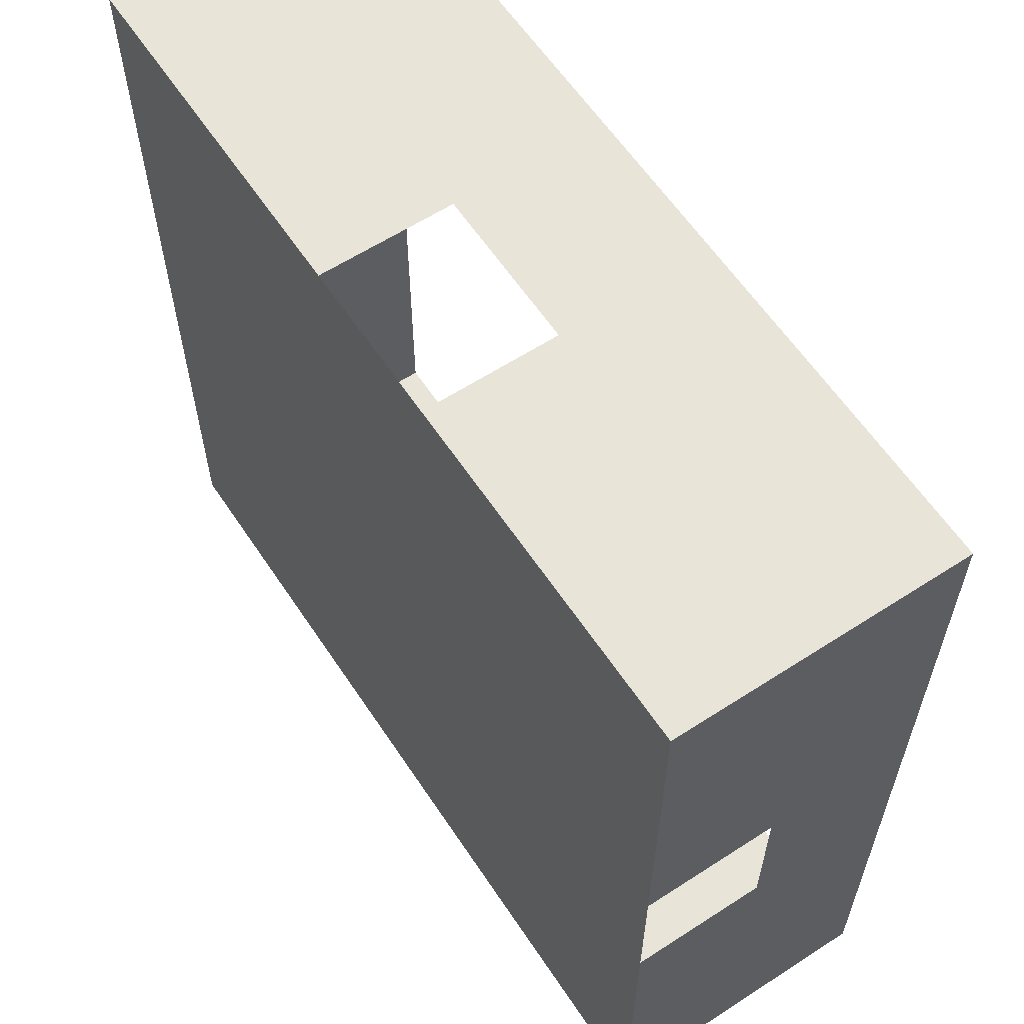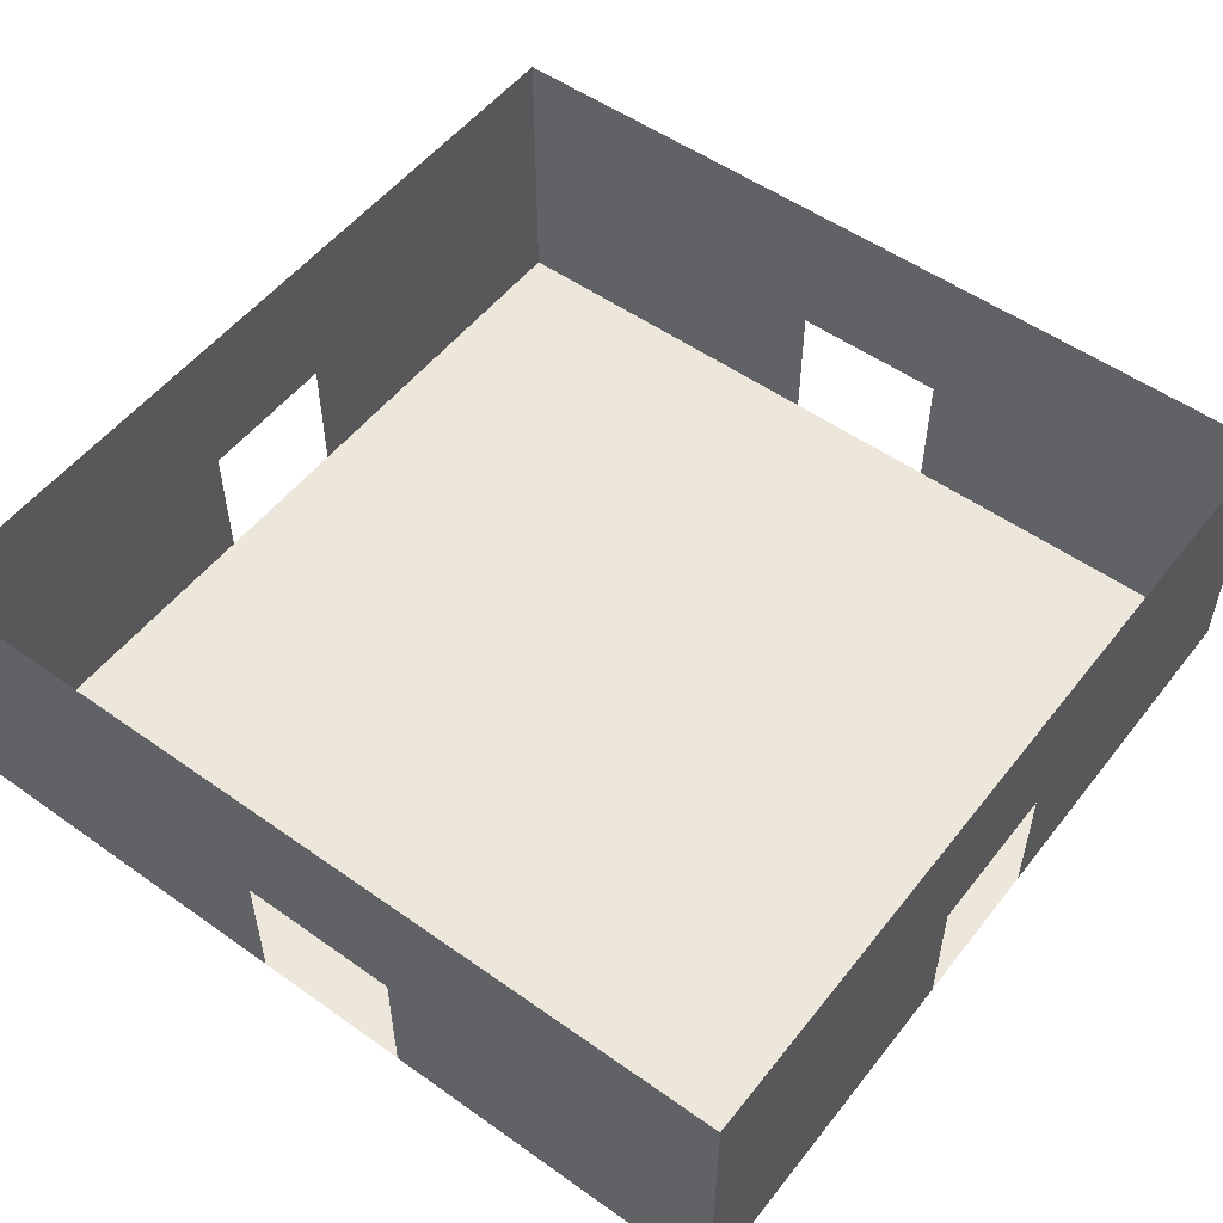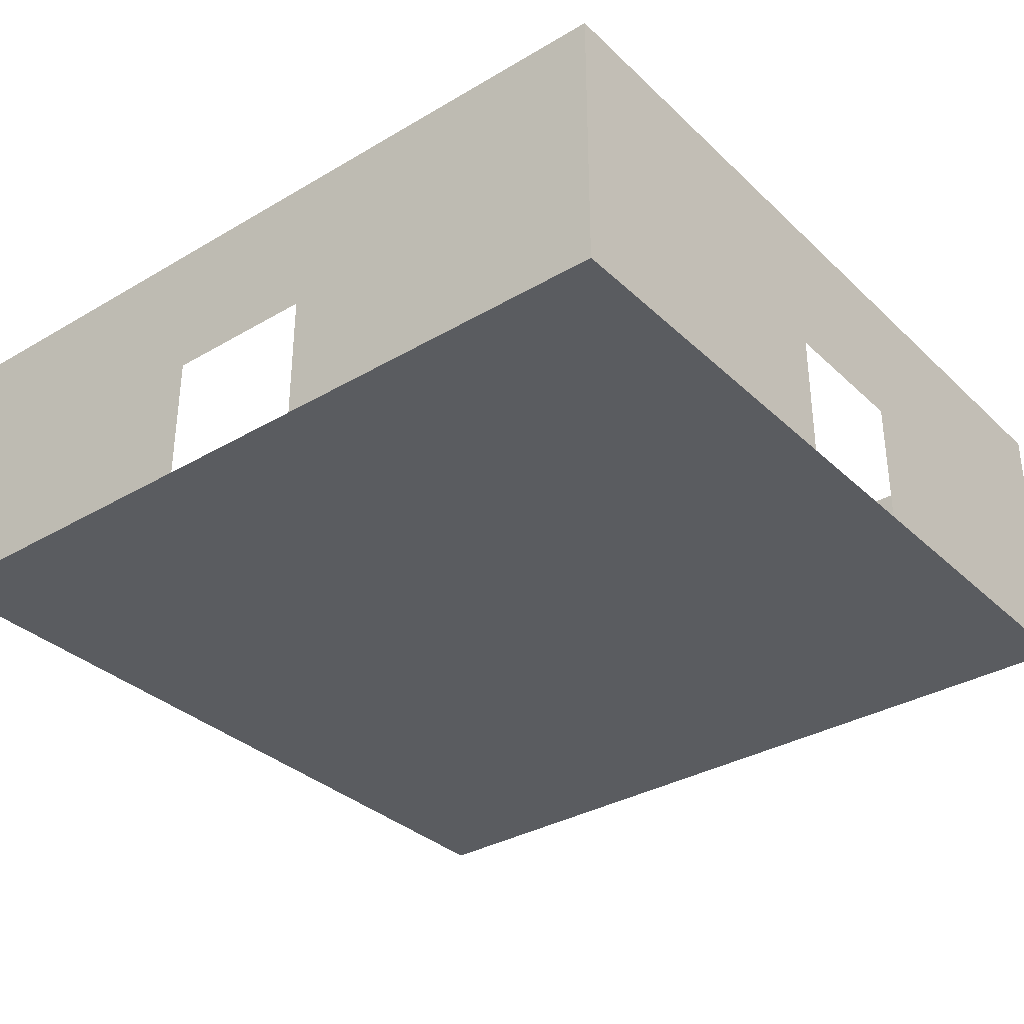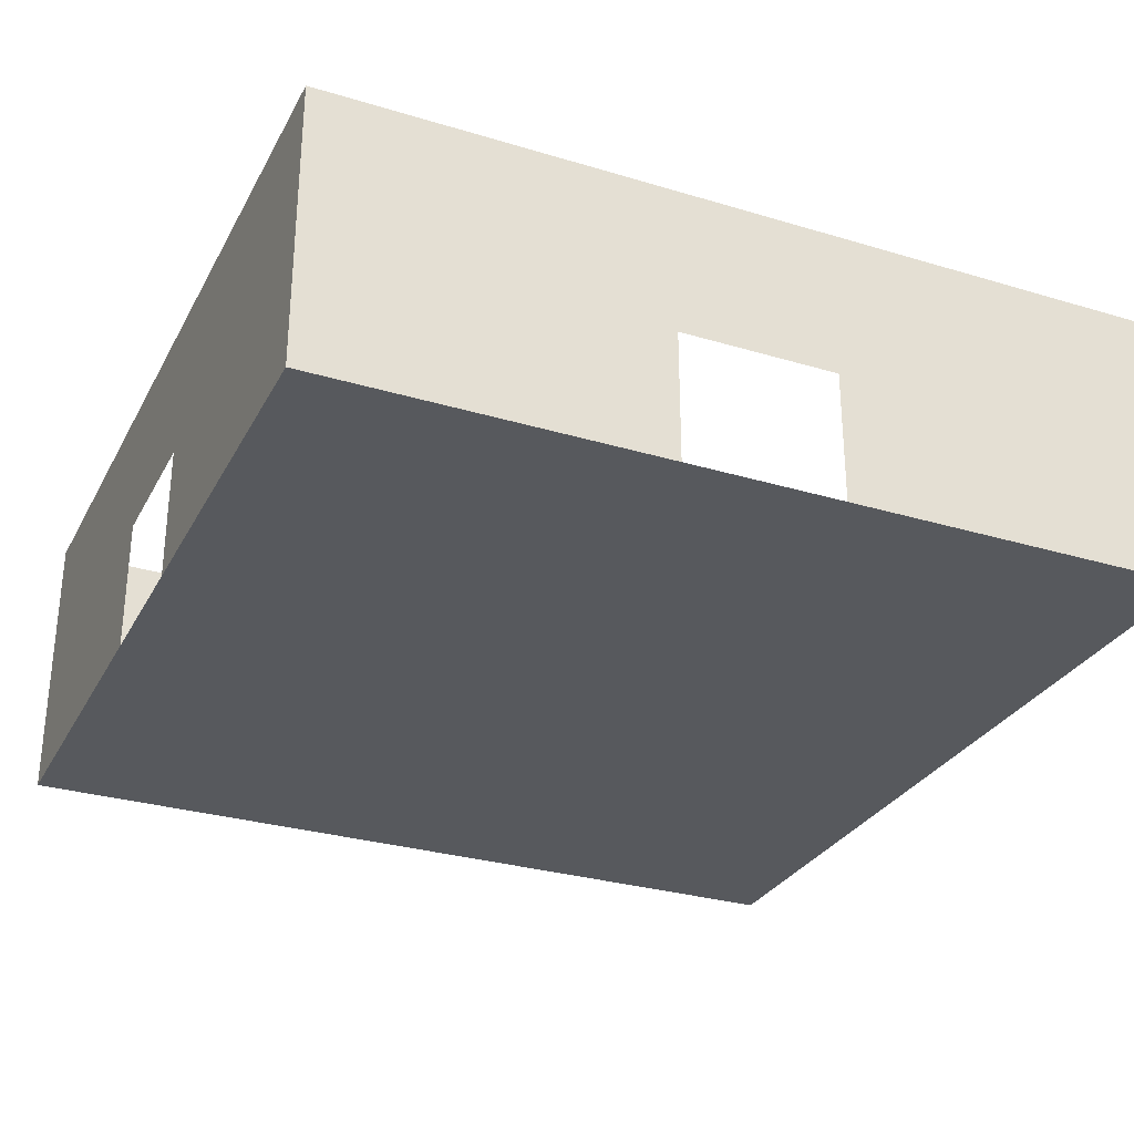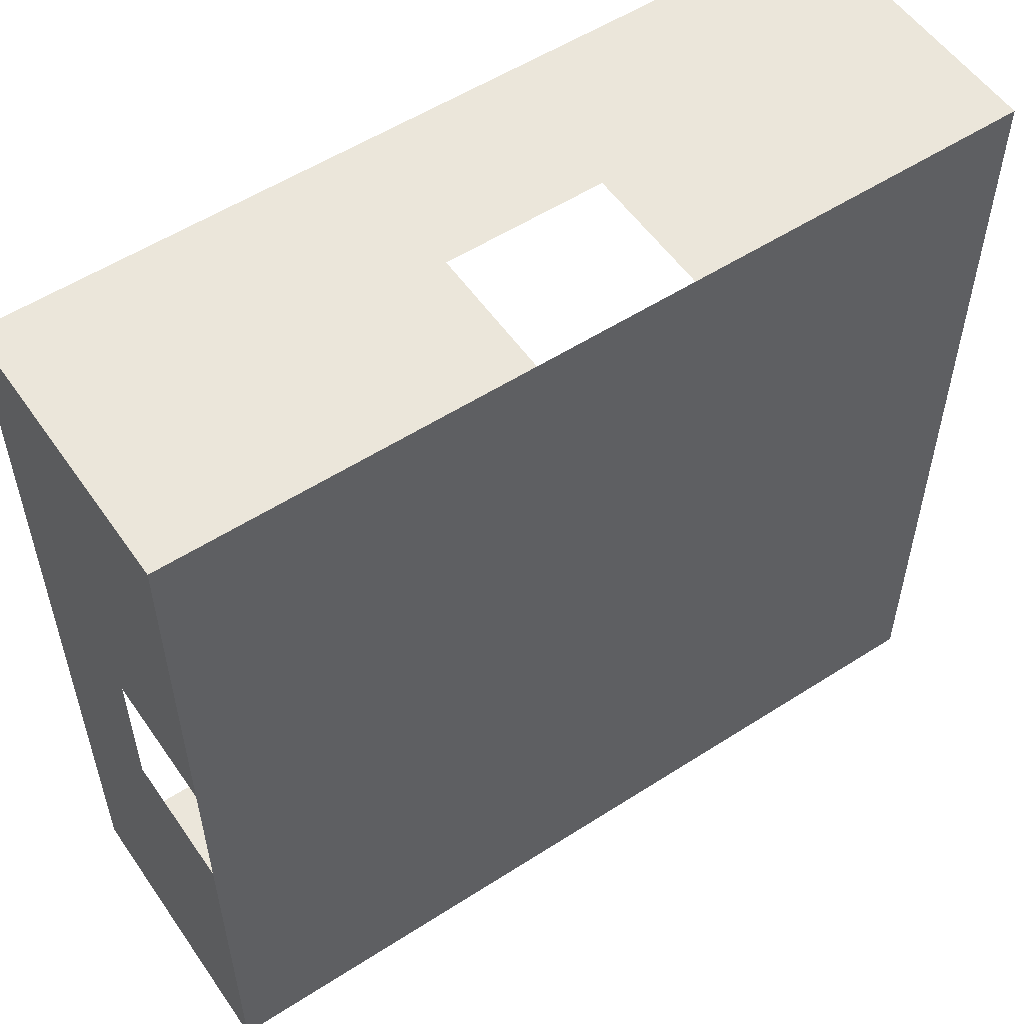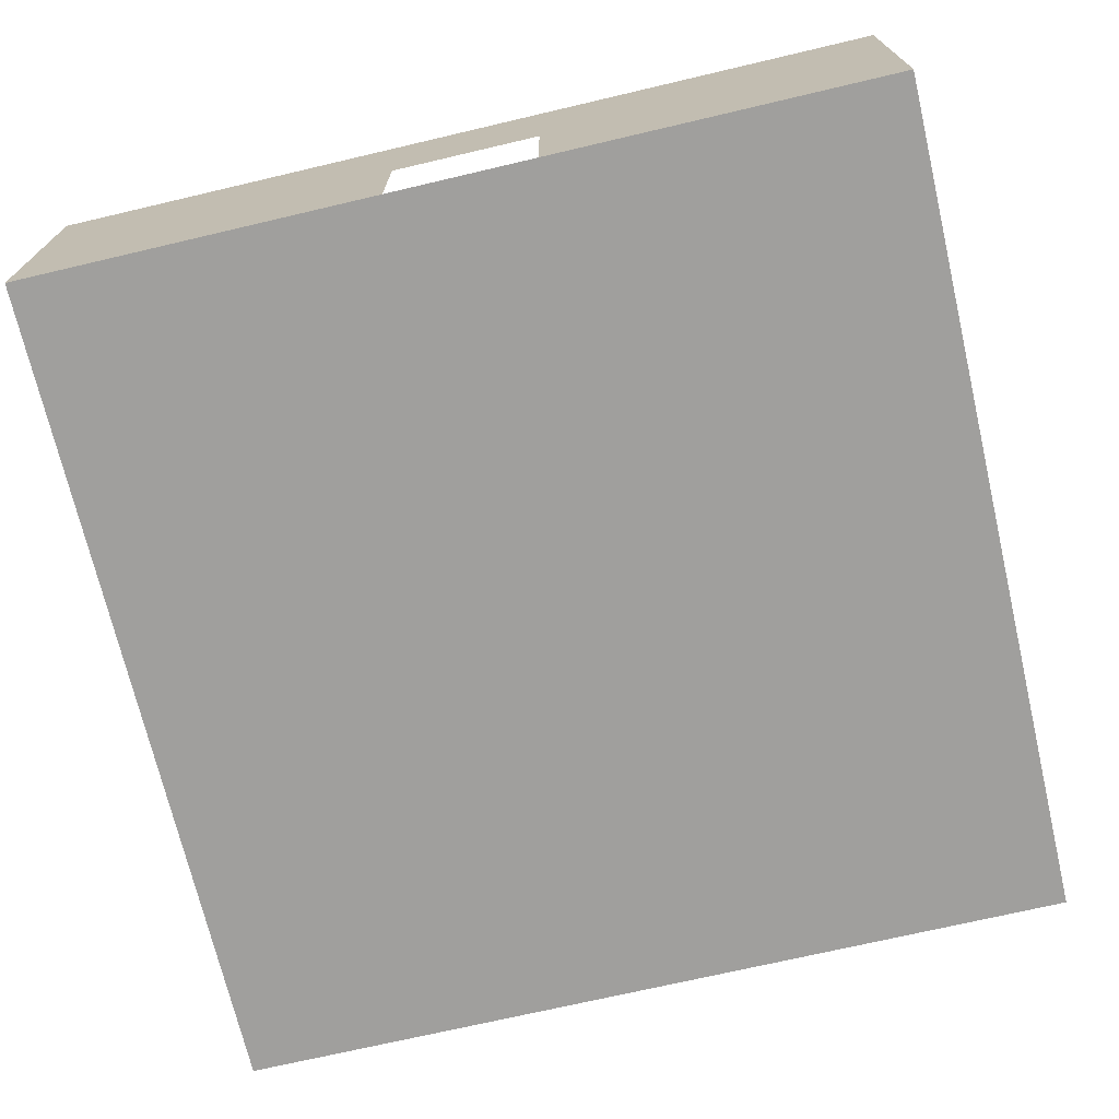
<metadata>
{"format":"obj","ext":"obj","renderer":"f3d","projection":"perspective","resolution":1024,"background":"white","views":[{"elev":60.6,"azim":56.5,"up":"+Z"},{"elev":53.1,"azim":37.2,"up":"+Y"},{"elev":-33.9,"azim":-141.4,"up":"+Y"},{"elev":-29.7,"azim":156.2,"up":"+Y"},{"elev":54.9,"azim":-34.2,"up":"+Z"},{"elev":-71.3,"azim":-76.8,"up":"+Y"}]}
</metadata>
<code>
g default
v -3 0.7624 3
v 3 0.7624 3
v -3 2.762 3
v 3 2.762 3
v -3 2.762 -3
v 3 2.762 -3
v -3 0.7624 -3
v 3 0.7624 -3
v 3 1.687 -3
v -3 1.687 -3
v -3 1.687 3
v 3 1.687 3
v 0.594 2.762 -3
v 0.594 1.687 -3
v 0.594 0.7624 -3
v 0.594 0.7624 3
v 0.594 1.687 3
v 0.594 2.762 3
v -0.51 2.762 -3
v -0.51 1.687 -3
v -0.51 0.7624 -3
v -0.51 0.7624 3
v -0.51 1.687 3
v -0.51 2.762 3
v -3 2.762 -0.4658
v -3 1.687 -0.4658
v -3 0.7624 -0.4658
v -0.51 0.7624 -0.4658
v 0.594 0.7624 -0.4658
v 3 0.7624 -0.4658
v 3 1.687 -0.4658
v 3 2.762 -0.4658
v -3 2.762 0.5647
v -3 1.687 0.5647
v -3 0.7624 0.5647
v -0.51 0.7624 0.5647
v 0.594 0.7624 0.5647
v 3 0.7624 0.5647
v 3 1.687 0.5647
v 3 2.762 0.5647
g mockup:mockup
f 23 11 24
f 24 11 3
f 19 5 20
f 20 5 10
f 36 35 22
f 22 35 1
f 39 12 40
f 40 12 4
f 11 34 3
f 3 34 33
f 20 10 21
f 21 10 7
f 1 35 11
f 11 35 34
f 22 1 23
f 23 1 11
f 38 2 39
f 39 2 12
f 6 13 9
f 9 13 14
f 14 15 9
f 9 15 8
f 37 16 38
f 38 16 2
f 16 17 2
f 2 17 12
f 17 18 12
f 12 18 4
f 13 19 14
f 14 19 20
f 36 22 37
f 37 22 16
f 23 24 17
f 17 24 18
f 26 10 25
f 25 10 5
f 27 7 26
f 26 7 10
f 21 7 28
f 28 7 27
f 28 29 21
f 21 29 15
f 29 30 15
f 15 30 8
f 30 31 8
f 8 31 9
f 31 32 9
f 9 32 6
f 34 26 33
f 33 26 25
f 28 27 36
f 36 27 35
f 36 37 28
f 28 37 29
f 37 38 29
f 29 38 30
f 39 40 31
f 31 40 32

</code>
